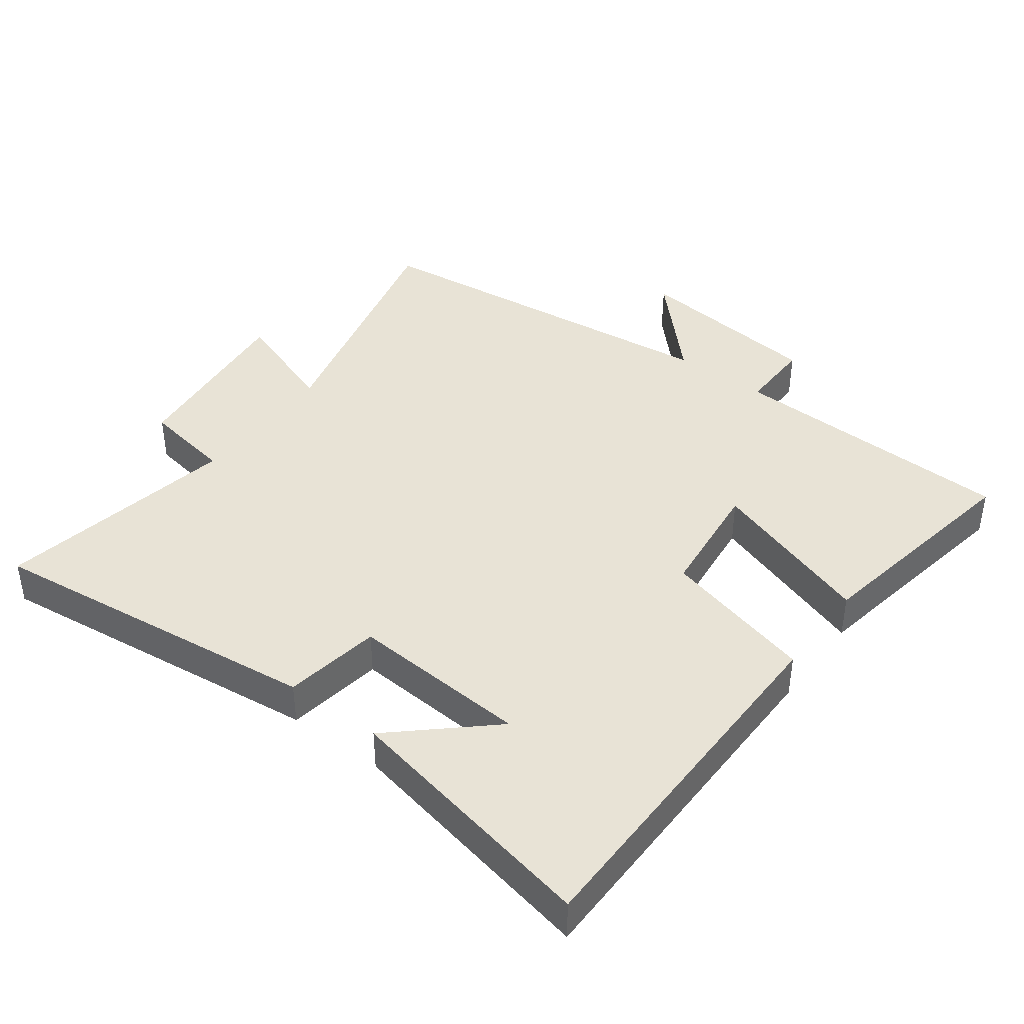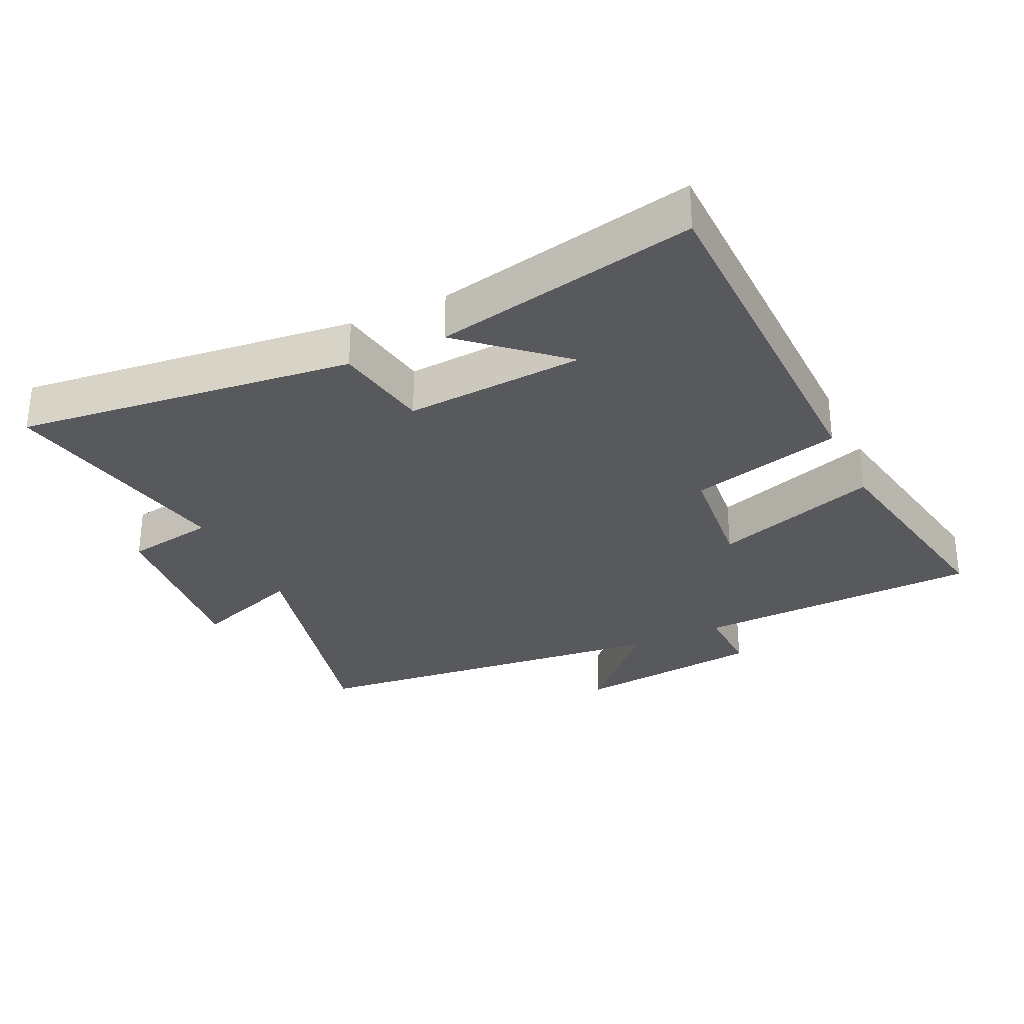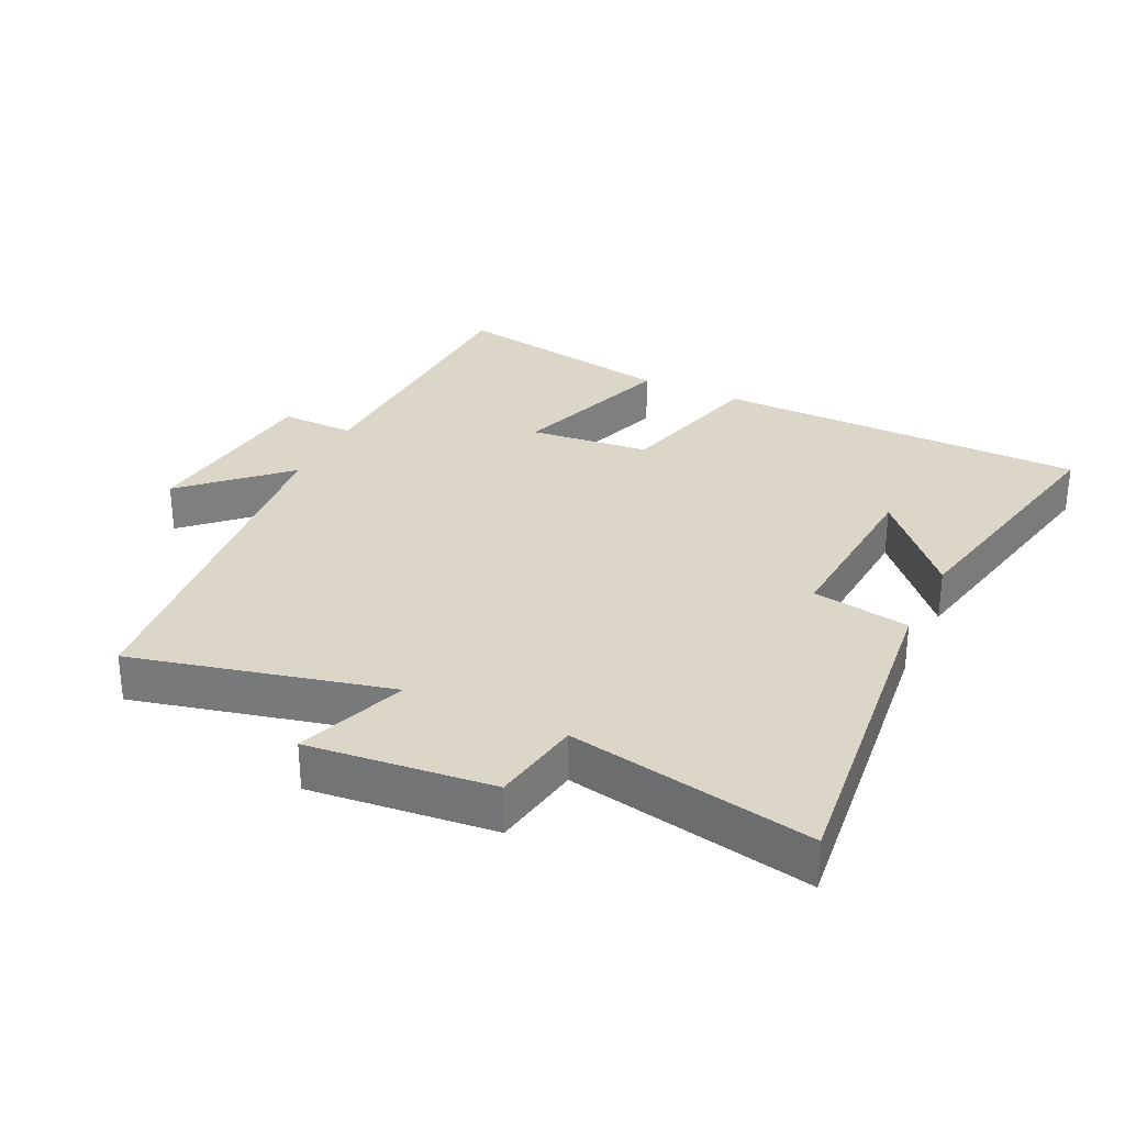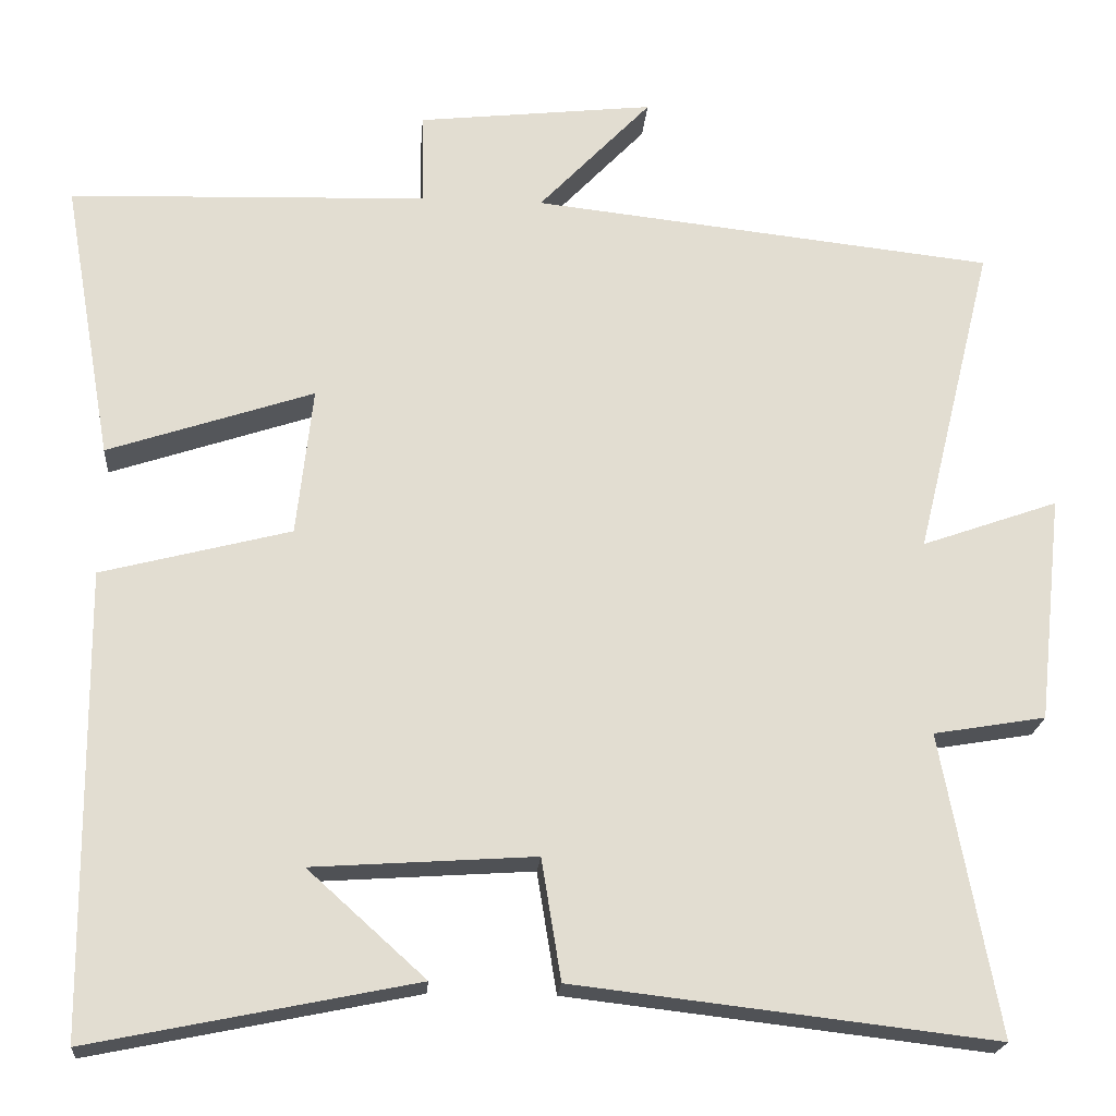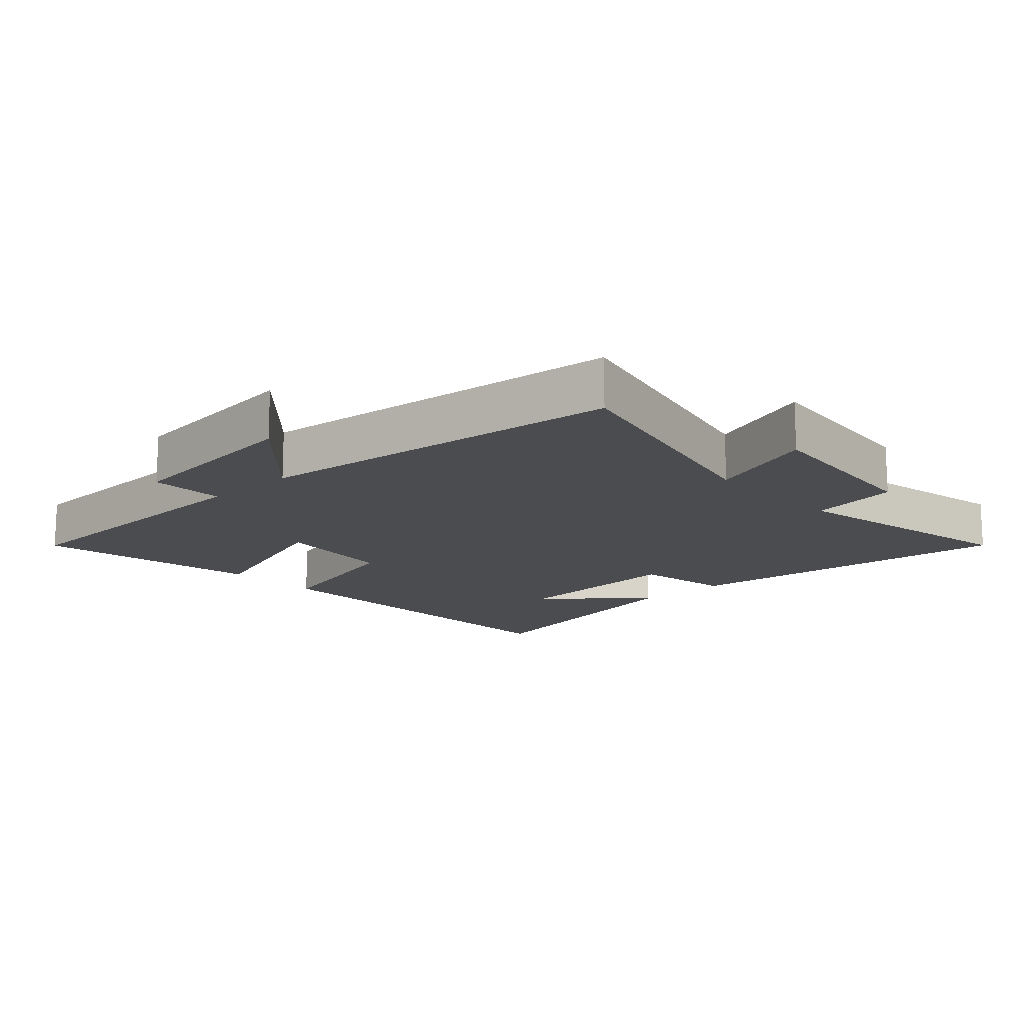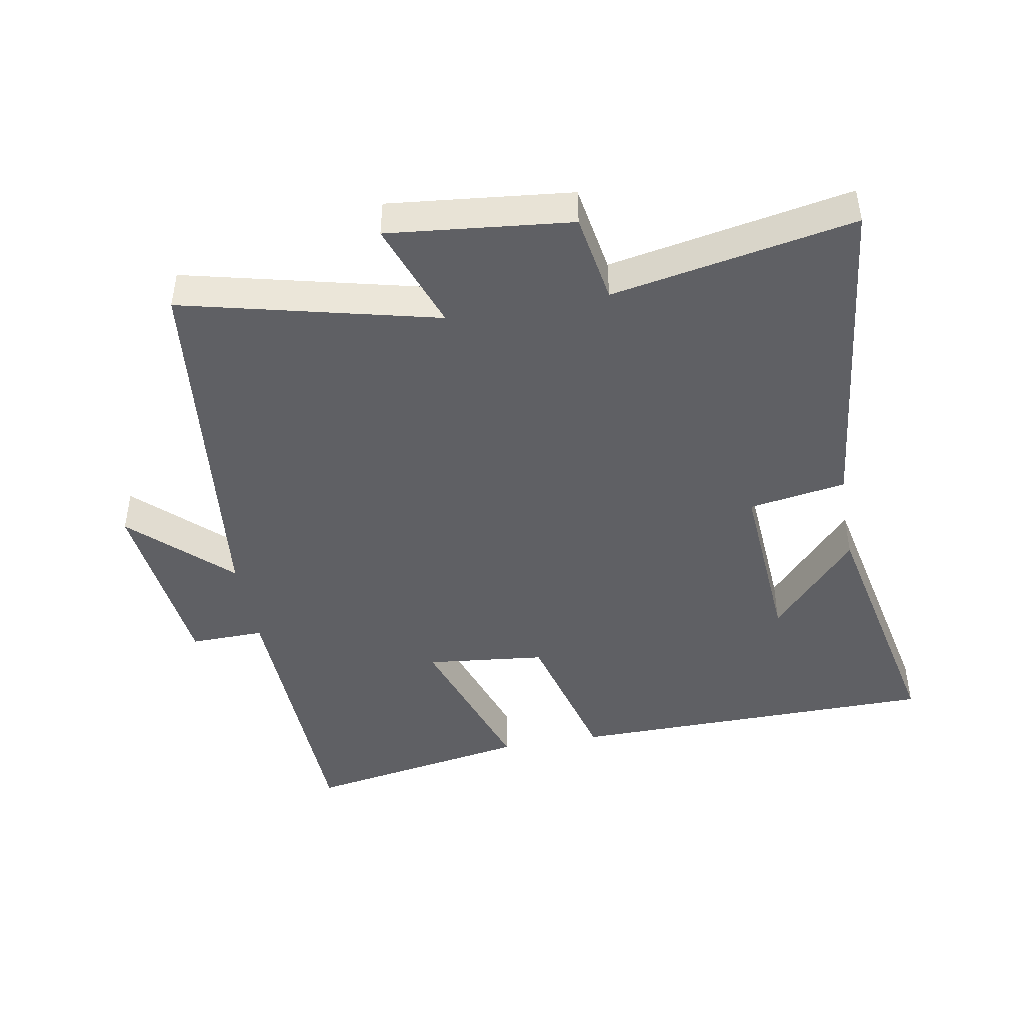
<metadata>
{"format":"obj","ext":"obj","renderer":"f3d","projection":"perspective","resolution":1024,"background":"white","views":[{"elev":41.4,"azim":-143.3,"up":"+Y"},{"elev":-30.0,"azim":-154.5,"up":"+Y"},{"elev":30.2,"azim":115.8,"up":"+Y"},{"elev":-20.7,"azim":-4.4,"up":"+Z"},{"elev":-14.8,"azim":42.9,"up":"+Y"},{"elev":-45.0,"azim":100.3,"up":"+Y"}]}
</metadata>
<code>
v -0.56 0.07 0.486
v -0.121 0.07 0.5
v -0.123 0.07 0.613
v 0.167 0.07 0.645
v 0.029 0.07 0.5
v 0.595 0.07 0.437
v 0.5 0.07 0.05
v 0.667 0.07 0.109
v 0.637 0.07 -0.169
v 0.5 0.07 -0.192
v 0.569 0.07 -0.56
v 0.055 0.07 -0.5
v 0.031 0.07 -0.352
v -0.241 0.07 -0.37
v -0.097 0.07 -0.5
v -0.495 0.07 -0.581
v -0.5 0.07 -0.016
v -0.268 0.07 0.044
v -0.248 0.07 0.226
v -0.5 0.07 0.142
v -0.56 0 0.486
v -0.121 0 0.5
v -0.123 0 0.613
v 0.167 0 0.645
v 0.029 0 0.5
v 0.595 0 0.437
v 0.5 0 0.05
v 0.667 0 0.109
v 0.637 0 -0.169
v 0.5 0 -0.192
v 0.569 0 -0.56
v 0.055 0 -0.5
v 0.031 0 -0.352
v -0.241 0 -0.37
v -0.097 0 -0.5
v -0.495 0 -0.581
v -0.5 0 -0.016
v -0.268 0 0.044
v -0.248 0 0.226
v -0.5 0 0.142
f 19 20 1 2
f 18 19 2
f 16 17 18
f 14 15 16
f 14 16 18
f 13 14 18 2
f 10 11 12 13
f 7 8 9 10
f 13 2 3
f 10 13 3
f 7 10 3
f 5 6 7
f 3 4 5
f 3 5 7
f 22 21 40 39
f 22 39 38
f 38 37 36
f 36 35 34
f 38 36 34
f 22 38 34 33
f 33 32 31 30
f 30 29 28 27
f 23 22 33
f 23 33 30
f 23 30 27
f 27 26 25
f 25 24 23
f 27 25 23
f 1 21 22 2
f 2 22 23 3
f 3 23 24 4
f 4 24 25 5
f 5 25 26 6
f 6 26 27 7
f 7 27 28 8
f 8 28 29 9
f 9 29 30 10
f 10 30 31 11
f 11 31 32 12
f 12 32 33 13
f 13 33 34 14
f 14 34 35 15
f 15 35 36 16
f 16 36 37 17
f 17 37 38 18
f 18 38 39 19
f 19 39 40 20
f 20 40 21 1

</code>
